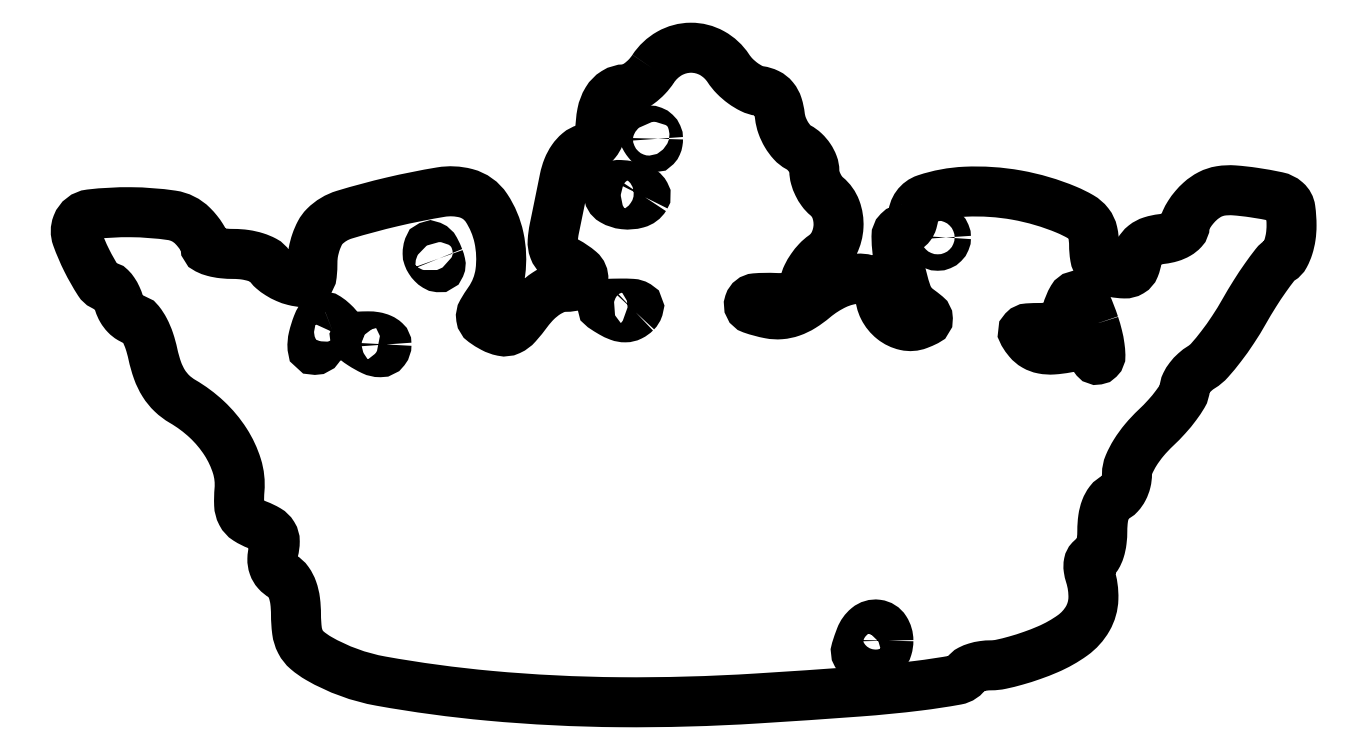
<metadata>
{"format":"dxf","ext":"dxf","renderer":"ezdxf+matplotlib","layout":"modelspace","background":"white","min_lineweight":24,"dpi":150}
</metadata>
<code>
0
SECTION
2
ENTITIES
0
POLYLINE
8
0
66
1
70
1
0
VERTEX
8
0
10
70.41
20
77.5
42
-0.04519
0
VERTEX
8
0
10
69.65
20
76.54
42
-0.04461
0
VERTEX
8
0
10
68.73
20
75.73
42
-0.04829
0
VERTEX
8
0
10
67.79
20
75.18
42
-0.1101
0
VERTEX
8
0
10
66.99
20
75
42
0.1409
0
VERTEX
8
0
10
65.76
20
74.65
42
0.1177
0
VERTEX
8
0
10
64.8
20
73.67
42
0.08806
0
VERTEX
8
0
10
64.2
20
72.1
42
0.04778
0
VERTEX
8
0
10
64
20
70.03
42
-0.09604
0
VERTEX
8
0
10
63.86
20
69.31
42
-0.07544
0
VERTEX
8
0
10
63.45
20
68.62
42
-0.07376
0
VERTEX
8
0
10
62.85
20
68.07
42
-0.08428
0
VERTEX
8
0
10
62.13
20
67.74
42
0.1123
0
VERTEX
8
0
10
61.33
20
67.33
42
0.06582
0
VERTEX
8
0
10
60.61
20
66.53
42
0.0569
0
VERTEX
8
0
10
60.02
20
65.43
42
0.04453
0
VERTEX
8
0
10
59.63
20
64.13
42
-0.000295
0
VERTEX
8
0
10
59.35
20
62.72
42
-0.000183
0
VERTEX
8
0
10
59.01
20
61.06
42
-0.000183
0
VERTEX
8
0
10
58.68
20
59.43
42
-0.00033
0
VERTEX
8
0
10
58.4
20
58.09
42
0.03531
0
VERTEX
8
0
10
58.2
20
56.57
42
0.1049
0
VERTEX
8
0
10
58.35
20
55.54
42
0.1232
0
VERTEX
8
0
10
58.89
20
54.76
42
0.05834
0
VERTEX
8
0
10
59.9
20
54.05
42
-0.05258
0
VERTEX
8
0
10
61.49
20
52.97
42
-0.239
0
VERTEX
8
0
10
61.92
20
51.97
42
-0.3128
0
VERTEX
8
0
10
61.33
20
51.24
42
-0.07234
0
VERTEX
8
0
10
59.69
20
51
42
0.09189
0
VERTEX
8
0
10
58.59
20
50.8
42
0.05493
0
VERTEX
8
0
10
57.4
20
50.18
42
0.04848
0
VERTEX
8
0
10
56.22
20
49.23
42
0.03861
0
VERTEX
8
0
10
55.15
20
47.99
42
-0.02092
0
VERTEX
8
0
10
53.87
20
46.4
42
-0.1045
0
VERTEX
8
0
10
52.97
20
45.73
42
-0.1613
0
VERTEX
8
0
10
52.07
20
45.62
42
-0.07155
0
VERTEX
8
0
10
50.94
20
46.03
42
-0.03217
0
VERTEX
8
0
10
49.83
20
46.72
42
-0.2052
0
VERTEX
8
0
10
49.5
20
47.27
42
-0.1691
0
VERTEX
8
0
10
49.63
20
47.96
42
-0.02057
0
VERTEX
8
0
10
50.48
20
49.27
42
0.1206
0
VERTEX
8
0
10
51.84
20
52.77
42
0.08585
0
VERTEX
8
0
10
51.67
20
56.99
42
0.09333
0
VERTEX
8
0
10
50.15
20
60.6
42
0.1849
0
VERTEX
8
0
10
47.66
20
62.38
42
0.1054
0
VERTEX
8
0
10
44.62
20
62.52
42
0.01656
0
VERTEX
8
0
10
38.7
20
61.33
42
0.01562
0
VERTEX
8
0
10
32.87
20
59.77
42
0.1237
0
VERTEX
8
0
10
30.49
20
58.35
42
0.07513
0
VERTEX
8
0
10
29.92
20
57.57
42
0.03848
0
VERTEX
8
0
10
29.44
20
56.46
42
0.03714
0
VERTEX
8
0
10
29.11
20
55.22
42
0.04581
0
VERTEX
8
0
10
29
20
54.02
42
-0.02501
0
VERTEX
8
0
10
28.92
20
52.47
42
-0.172
0
VERTEX
8
0
10
28.6
20
51.79
42
-0.2195
0
VERTEX
8
0
10
27.97
20
51.55
42
-0.04291
0
VERTEX
8
0
10
26.75
20
51.75
42
-0.04197
0
VERTEX
8
0
10
25.83
20
52.07
42
-0.03614
0
VERTEX
8
0
10
24.93
20
52.55
42
-0.03778
0
VERTEX
8
0
10
24.17
20
53.1
42
-0.08098
0
VERTEX
8
0
10
23.7
20
53.66
42
0.1381
0
VERTEX
8
0
10
23.16
20
54.18
42
0.04469
0
VERTEX
8
0
10
22.12
20
54.61
42
0.04062
0
VERTEX
8
0
10
20.83
20
54.9
42
0.0358
0
VERTEX
8
0
10
19.45
20
55
42
-0.02543
0
VERTEX
8
0
10
18.13
20
55.07
42
-0.04032
0
VERTEX
8
0
10
17.01
20
55.27
42
-0.04843
0
VERTEX
8
0
10
16.22
20
55.57
42
-0.286
0
VERTEX
8
0
10
16
20
55.93
42
0.1103
0
VERTEX
8
0
10
15.9
20
56.39
42
0.03046
0
VERTEX
8
0
10
15.54
20
57.05
42
0.0292
0
VERTEX
8
0
10
15.03
20
57.76
42
0.02687
0
VERTEX
8
0
10
14.43
20
58.43
42
0.1618
0
VERTEX
8
0
10
11.91
20
59.69
42
0.03374
0
VERTEX
8
0
10
6.911
20
60.07
42
0.03092
0
VERTEX
8
0
10
2.008
20
59.81
42
0.2793
0
VERTEX
8
0
10
0.3815
20
58.55
42
0.1802
0
VERTEX
8
0
10
0.3663
20
57.02
42
0.02901
0
VERTEX
8
0
10
1.564
20
54.22
42
0.02691
0
VERTEX
8
0
10
3.054
20
51.6
42
0.2555
0
VERTEX
8
0
10
4.148
20
51
42
-0.1997
0
VERTEX
8
0
10
4.467
20
50.87
42
-0.04703
0
VERTEX
8
0
10
4.841
20
50.41
42
-0.04126
0
VERTEX
8
0
10
5.204
20
49.77
42
-0.03053
0
VERTEX
8
0
10
5.5
20
49
42
0.05484
0
VERTEX
8
0
10
5.839
20
48.24
42
0.06005
0
VERTEX
8
0
10
6.327
20
47.59
42
0.0681
0
VERTEX
8
0
10
6.885
20
47.15
42
0.1339
0
VERTEX
8
0
10
7.425
20
47
42
-0.2303
0
VERTEX
8
0
10
7.982
20
46.73
42
-0.0459
0
VERTEX
8
0
10
8.599
20
45.77
42
-0.04004
0
VERTEX
8
0
10
9.172
20
44.43
42
-0.02782
0
VERTEX
8
0
10
9.608
20
42.83
42
0.03262
0
VERTEX
8
0
10
10.17
20
40.83
42
0.05478
0
VERTEX
8
0
10
10.93
20
39.27
42
0.06213
0
VERTEX
8
0
10
11.93
20
38.04
42
0.05899
0
VERTEX
8
0
10
13.21
20
37.08
42
-0.05615
0
VERTEX
8
0
10
16.16
20
34.89
42
-0.06195
0
VERTEX
8
0
10
18.44
20
32.16
42
-0.06775
0
VERTEX
8
0
10
19.82
20
29.2
42
-0.09716
0
VERTEX
8
0
10
20.13
20
26.33
42
0.03036
0
VERTEX
8
0
10
20.09
20
24.55
42
0.111
0
VERTEX
8
0
10
20.37
20
23.46
42
0.1322
0
VERTEX
8
0
10
21.06
20
22.7
42
0.05103
0
VERTEX
8
0
10
22.34
20
22.06
42
-0.04161
0
VERTEX
8
0
10
23.55
20
21.48
42
-0.123
0
VERTEX
8
0
10
24.19
20
20.85
42
-0.141
0
VERTEX
8
0
10
24.42
20
20.04
42
-0.06186
0
VERTEX
8
0
10
24.27
20
18.93
42
0.05778
0
VERTEX
8
0
10
24.13
20
17.93
42
0.09012
0
VERTEX
8
0
10
24.26
20
17.07
42
0.09892
0
VERTEX
8
0
10
24.68
20
16.36
42
0.0831
0
VERTEX
8
0
10
25.35
20
15.82
42
-0.1122
0
VERTEX
8
0
10
26.06
20
15.19
42
-0.06847
0
VERTEX
8
0
10
26.58
20
14.18
42
-0.05412
0
VERTEX
8
0
10
26.9
20
12.83
42
-0.03104
0
VERTEX
8
0
10
27
20
11.17
42
0.03173
0
VERTEX
8
0
10
27.13
20
9.183
42
0.08776
0
VERTEX
8
0
10
27.54
20
7.853
42
0.0976
0
VERTEX
8
0
10
28.36
20
6.828
42
0.0454
0
VERTEX
8
0
10
29.75
20
5.845
42
0.08681
0
VERTEX
8
0
10
37.33
20
3.079
42
0.02137
0
VERTEX
8
0
10
50.51
20
1.302
42
0.02082
0
VERTEX
8
0
10
66.29
20
0.5178
42
0.01758
0
VERTEX
8
0
10
83
20
0.9712
42
0.00273
0
VERTEX
8
0
10
95.39
20
1.812
42
0.01228
0
VERTEX
8
0
10
102.6
20
2.521
42
0.0139
0
VERTEX
8
0
10
107.3
20
3.224
42
0.213
0
VERTEX
8
0
10
108.6
20
4.115
42
-0.1382
0
VERTEX
8
0
10
108.9
20
4.456
42
-0.04313
0
VERTEX
8
0
10
109.7
20
4.74
42
-0.03938
0
VERTEX
8
0
10
110.5
20
4.935
42
-0.03455
0
VERTEX
8
0
10
111.5
20
5
42
0.05285
0
VERTEX
8
0
10
112.7
20
5.128
42
0.016
0
VERTEX
8
0
10
114.5
20
5.573
42
0.01583
0
VERTEX
8
0
10
116.5
20
6.204
42
0.01661
0
VERTEX
8
0
10
118.4
20
6.951
42
0.05454
0
VERTEX
8
0
10
121.4
20
8.653
42
0.1074
0
VERTEX
8
0
10
123.2
20
10.69
42
0.1228
0
VERTEX
8
0
10
123.9
20
13.1
42
0.08478
0
VERTEX
8
0
10
123.5
20
15.93
42
-0.0408
0
VERTEX
8
0
10
123.3
20
16.76
42
-0.08506
0
VERTEX
8
0
10
123.3
20
17.42
42
-0.1386
0
VERTEX
8
0
10
123.6
20
17.84
42
-0.2091
0
VERTEX
8
0
10
123.9
20
18
42
0.2637
0
VERTEX
8
0
10
124.3
20
18.23
42
0.05876
0
VERTEX
8
0
10
124.7
20
19
42
0.04643
0
VERTEX
8
0
10
124.9
20
20.09
42
0.02981
0
VERTEX
8
0
10
125
20
21.39
42
-0.0344
0
VERTEX
8
0
10
125.1
20
22.84
42
-0.05601
0
VERTEX
8
0
10
125.4
20
24.03
42
-0.07119
0
VERTEX
8
0
10
125.9
20
24.89
42
-0.1406
0
VERTEX
8
0
10
126.5
20
25.36
42
0.1164
0
VERTEX
8
0
10
127.1
20
25.75
42
0.06555
0
VERTEX
8
0
10
127.6
20
26.45
42
0.05986
0
VERTEX
8
0
10
127.9
20
27.32
42
0.06008
0
VERTEX
8
0
10
128
20
28.25
42
-0.1009
0
VERTEX
8
0
10
128.2
20
29.39
42
-0.03887
0
VERTEX
8
0
10
129
20
30.84
42
-0.03505
0
VERTEX
8
0
10
130.1
20
32.38
42
-0.02922
0
VERTEX
8
0
10
131.5
20
33.86
42
0.01965
0
VERTEX
8
0
10
132.8
20
35.23
42
0.02428
0
VERTEX
8
0
10
134
20
36.61
42
0.02377
0
VERTEX
8
0
10
134.8
20
37.83
42
0.1368
0
VERTEX
8
0
10
135
20
38.57
42
-0.1147
0
VERTEX
8
0
10
135.1
20
39.2
42
-0.04992
0
VERTEX
8
0
10
135.6
20
39.94
42
-0.04583
0
VERTEX
8
0
10
136.3
20
40.66
42
-0.04551
0
VERTEX
8
0
10
137.1
20
41.24
42
0.07439
0
VERTEX
8
0
10
138
20
42.07
42
0.01755
0
VERTEX
8
0
10
139.4
20
43.75
42
0.01769
0
VERTEX
8
0
10
140.9
20
45.8
42
0.0166
0
VERTEX
8
0
10
142.2
20
48
42
-0.0109
0
VERTEX
8
0
10
143.5
20
50.16
42
-0.01349
0
VERTEX
8
0
10
144.8
20
52.12
42
-0.01186
0
VERTEX
8
0
10
146
20
53.69
42
-0.09118
0
VERTEX
8
0
10
146.7
20
54.3
42
0.1352
0
VERTEX
8
0
10
147.2
20
54.84
42
0.04486
0
VERTEX
8
0
10
147.6
20
55.84
42
0.04081
0
VERTEX
8
0
10
147.9
20
57.1
42
0.03637
0
VERTEX
8
0
10
148
20
58.44
42
0.03357
0
VERTEX
8
0
10
147.9
20
60.45
42
0.1811
0
VERTEX
8
0
10
147.4
20
61.4
42
0.1294
0
VERTEX
8
0
10
146.2
20
61.95
42
0.01412
0
VERTEX
8
0
10
143.4
20
62.46
42
0.01914
0
VERTEX
8
0
10
141
20
62.73
42
0.05785
0
VERTEX
8
0
10
139.4
20
62.66
42
0.07939
0
VERTEX
8
0
10
138.1
20
62.24
42
0.06504
0
VERTEX
8
0
10
136.9
20
61.42
42
0.03327
0
VERTEX
8
0
10
136.2
20
60.66
42
0.03406
0
VERTEX
8
0
10
135.6
20
59.82
42
0.03619
0
VERTEX
8
0
10
135.1
20
59.02
42
0.1057
0
VERTEX
8
0
10
135
20
58.41
42
-0.1897
0
VERTEX
8
0
10
134.8
20
57.9
42
-0.07393
0
VERTEX
8
0
10
134.2
20
57.42
42
-0.05923
0
VERTEX
8
0
10
133.3
20
57.03
42
-0.04362
0
VERTEX
8
0
10
132.2
20
56.82
42
0.04737
0
VERTEX
8
0
10
131
20
56.55
42
0.09187
0
VERTEX
8
0
10
130.1
20
56.07
42
0.1072
0
VERTEX
8
0
10
129.5
20
55.36
42
0.08302
0
VERTEX
8
0
10
129.2
20
54.4
42
-0.05971
0
VERTEX
8
0
10
128.9
20
53.38
42
-0.1651
0
VERTEX
8
0
10
128.5
20
52.83
42
-0.142
0
VERTEX
8
0
10
127.7
20
52.63
42
-0.04022
0
VERTEX
8
0
10
126.4
20
52.76
42
-0.05592
0
VERTEX
8
0
10
125.2
20
53.14
42
-0.1321
0
VERTEX
8
0
10
124.5
20
53.73
42
-0.1184
0
VERTEX
8
0
10
124.1
20
54.65
42
-0.0404
0
VERTEX
8
0
10
124
20
56.1
42
0.05365
0
VERTEX
8
0
10
123.8
20
57.62
42
0.1131
0
VERTEX
8
0
10
123.3
20
58.68
42
0.0961
0
VERTEX
8
0
10
122.4
20
59.53
42
0.0317
0
VERTEX
8
0
10
120.7
20
60.37
42
0.05471
0
VERTEX
8
0
10
114.6
20
62.15
42
0.05569
0
VERTEX
8
0
10
108.4
20
62.56
42
0.06897
0
VERTEX
8
0
10
103.6
20
61.68
42
0.3231
0
VERTEX
8
0
10
102
20
59.52
42
-0.07258
0
VERTEX
8
0
10
101.9
20
58.94
42
-0.0874
0
VERTEX
8
0
10
101.7
20
58.45
42
-0.1005
0
VERTEX
8
0
10
101.3
20
58.12
42
-0.1337
0
VERTEX
8
0
10
100.9
20
58
42
0.4191
0
VERTEX
8
0
10
99.99
20
57.1
42
0.03979
0
VERTEX
8
0
10
100.3
20
53.71
42
0.03936
0
VERTEX
8
0
10
101.2
20
50.13
42
0.1528
0
VERTEX
8
0
10
102.6
20
48.31
42
-0.01329
0
VERTEX
8
0
10
103.6
20
47.53
42
-0.2179
0
VERTEX
8
0
10
103.8
20
47.15
42
-0.2939
0
VERTEX
8
0
10
103.6
20
46.83
42
-0.02232
0
VERTEX
8
0
10
102.6
20
46.42
42
-0.1474
0
VERTEX
8
0
10
101.1
20
46.3
42
-0.1143
0
VERTEX
8
0
10
99.54
20
47.04
42
-0.1075
0
VERTEX
8
0
10
98.4
20
48.43
42
-0.1177
0
VERTEX
8
0
10
98
20
50.12
42
0.2621
0
VERTEX
8
0
10
97.21
20
51.52
42
0.153
0
VERTEX
8
0
10
95.29
20
52
42
0.09408
0
VERTEX
8
0
10
92.61
20
51.31
42
0.06571
0
VERTEX
8
0
10
89.97
20
49.62
42
-0.03483
0
VERTEX
8
0
10
88.55
20
48.59
42
-0.05614
0
VERTEX
8
0
10
87.2
20
47.95
42
-0.06424
0
VERTEX
8
0
10
85.89
20
47.67
42
-0.06715
0
VERTEX
8
0
10
84.57
20
47.74
42
-0.03603
0
VERTEX
8
0
10
82.43
20
48.31
42
-0.4119
0
VERTEX
8
0
10
82.08
20
49.02
42
-0.3007
0
VERTEX
8
0
10
82.84
20
49.61
42
-0.03083
0
VERTEX
8
0
10
85.21
20
49.65
42
0.02986
0
VERTEX
8
0
10
86.82
20
49.67
42
0.09963
0
VERTEX
8
0
10
87.83
20
49.95
42
0.1404
0
VERTEX
8
0
10
88.46
20
50.54
42
0.08548
0
VERTEX
8
0
10
88.83
20
51.49
42
-0.06347
0
VERTEX
8
0
10
89.13
20
52.35
42
-0.03758
0
VERTEX
8
0
10
89.67
20
53.28
42
-0.03703
0
VERTEX
8
0
10
90.37
20
54.15
42
-0.05175
0
VERTEX
8
0
10
91.12
20
54.8
42
0.1261
0
VERTEX
8
0
10
92.4
20
56.29
42
0.1017
0
VERTEX
8
0
10
92.94
20
58.34
42
0.1026
0
VERTEX
8
0
10
92.62
20
60.42
42
0.1312
0
VERTEX
8
0
10
91.5
20
62
42
-0.06237
0
VERTEX
8
0
10
90.93
20
62.61
42
-0.04419
0
VERTEX
8
0
10
90.44
20
63.42
42
-0.04457
0
VERTEX
8
0
10
90.11
20
64.29
42
-0.06864
0
VERTEX
8
0
10
90
20
65.09
42
0.09059
0
VERTEX
8
0
10
89.86
20
65.87
42
0.05765
0
VERTEX
8
0
10
89.43
20
66.69
42
0.05554
0
VERTEX
8
0
10
88.81
20
67.43
42
0.06654
0
VERTEX
8
0
10
88.07
20
67.96
42
-0.08629
0
VERTEX
8
0
10
87.3
20
68.56
42
-0.04974
0
VERTEX
8
0
10
86.61
20
69.5
42
-0.04779
0
VERTEX
8
0
10
86.08
20
70.62
42
-0.05775
0
VERTEX
8
0
10
85.82
20
71.75
42
0.04729
0
VERTEX
8
0
10
85.55
20
73.02
42
0.09518
0
VERTEX
8
0
10
85.06
20
73.92
42
0.1095
0
VERTEX
8
0
10
84.33
20
74.5
42
0.07761
0
VERTEX
8
0
10
83.33
20
74.81
42
-0.08
0
VERTEX
8
0
10
82.38
20
75.1
42
-0.04229
0
VERTEX
8
0
10
81.32
20
75.75
42
-0.04069
0
VERTEX
8
0
10
80.33
20
76.6
42
-0.0496
0
VERTEX
8
0
10
79.55
20
77.56
42
0.1218
0
VERTEX
8
0
10
77.56
20
79.41
42
0.1289
0
VERTEX
8
0
10
74.99
20
80.06
42
0.128
0
VERTEX
8
0
10
72.41
20
79.37
42
0.1193
0
SEQEND
0
POLYLINE
8
0
66
1
70
1
0
VERTEX
8
0
10
71
20
69
42
-0.04217
0
VERTEX
8
0
10
70.97
20
68.62
42
-0.06177
0
VERTEX
8
0
10
70.87
20
68.29
42
-0.08114
0
VERTEX
8
0
10
70.73
20
68.07
42
-0.211
0
VERTEX
8
0
10
70.56
20
68
42
-0.1519
0
VERTEX
8
0
10
70.35
20
68.07
42
-0.03844
0
VERTEX
8
0
10
70.07
20
68.29
42
-0.03564
0
VERTEX
8
0
10
69.77
20
68.62
42
-0.0295
0
VERTEX
8
0
10
69.5
20
69
42
-0.08259
0
VERTEX
8
0
10
69.34
20
69.38
42
-0.1612
0
VERTEX
8
0
10
69.37
20
69.71
42
-0.1823
0
VERTEX
8
0
10
69.59
20
69.92
42
-0.109
0
VERTEX
8
0
10
69.94
20
70
42
-0.09333
0
VERTEX
8
0
10
70.35
20
69.92
42
-0.09642
0
VERTEX
8
0
10
70.69
20
69.71
42
-0.09917
0
VERTEX
8
0
10
70.92
20
69.38
42
-0.1051
0
SEQEND
0
POLYLINE
8
0
66
1
70
1
0
VERTEX
8
0
10
69.43
20
61.89
42
-0.19
0
VERTEX
8
0
10
68.45
20
61.16
42
-0.0936
0
VERTEX
8
0
10
66.89
20
61.03
42
-0.1046
0
VERTEX
8
0
10
65.51
20
61.48
42
-0.2679
0
VERTEX
8
0
10
65
20
62.36
42
-0.1498
0
VERTEX
8
0
10
65.17
20
62.92
42
-0.1598
0
VERTEX
8
0
10
65.62
20
63.27
42
-0.09795
0
VERTEX
8
0
10
66.39
20
63.38
42
-0.03508
0
VERTEX
8
0
10
67.49
20
63.25
42
-0.03699
0
VERTEX
8
0
10
68.4
20
63
42
-0.06882
0
VERTEX
8
0
10
69.08
20
62.65
42
-0.1128
0
VERTEX
8
0
10
69.44
20
62.26
42
-0.2723
0
SEQEND
0
POLYLINE
8
0
66
1
70
1
0
VERTEX
8
0
10
106
20
57
42
-0.09904
0
VERTEX
8
0
10
105.9
20
56.62
42
-0.09795
0
VERTEX
8
0
10
105.7
20
56.29
42
-0.09795
0
VERTEX
8
0
10
105.4
20
56.08
42
-0.09904
0
VERTEX
8
0
10
105
20
56
42
-0.09904
0
VERTEX
8
0
10
104.6
20
56.08
42
-0.09795
0
VERTEX
8
0
10
104.3
20
56.29
42
-0.09795
0
VERTEX
8
0
10
104.1
20
56.62
42
-0.09904
0
VERTEX
8
0
10
104
20
57
42
-0.09904
0
VERTEX
8
0
10
104.1
20
57.38
42
-0.09795
0
VERTEX
8
0
10
104.3
20
57.71
42
-0.09795
0
VERTEX
8
0
10
104.6
20
57.92
42
-0.09904
0
VERTEX
8
0
10
105
20
58
42
-0.09904
0
VERTEX
8
0
10
105.4
20
57.92
42
-0.09795
0
VERTEX
8
0
10
105.7
20
57.71
42
-0.09795
0
VERTEX
8
0
10
105.9
20
57.38
42
-0.09904
0
SEQEND
0
POLYLINE
8
0
66
1
70
1
0
VERTEX
8
0
10
44.38
20
54.45
42
-0.03641
0
VERTEX
8
0
10
44.56
20
53.87
42
-0.1554
0
VERTEX
8
0
10
44.53
20
53.51
42
-0.3295
0
VERTEX
8
0
10
44.33
20
53.39
42
-0.1144
0
VERTEX
8
0
10
43.99
20
53.51
42
-0.06145
0
VERTEX
8
0
10
43.61
20
53.81
42
-0.05118
0
VERTEX
8
0
10
43.29
20
54.21
42
-0.05328
0
VERTEX
8
0
10
43.07
20
54.65
42
-0.0888
0
VERTEX
8
0
10
43
20
55.06
42
-0.07909
0
VERTEX
8
0
10
43.12
20
55.8
42
-0.444
0
VERTEX
8
0
10
43.44
20
55.94
42
-0.1686
0
VERTEX
8
0
10
43.89
20
55.52
42
-0.02996
0
SEQEND
0
POLYLINE
8
0
66
1
70
1
0
VERTEX
8
0
10
124
20
46.43
42
-0.01881
0
VERTEX
8
0
10
124.4
20
45.02
42
-0.02646
0
VERTEX
8
0
10
124.7
20
43.74
42
-0.02509
0
VERTEX
8
0
10
124.8
20
42.7
42
-0.2086
0
VERTEX
8
0
10
124.6
20
42.27
42
-0.155
0
VERTEX
8
0
10
124.4
20
42.15
42
-0.2599
0
VERTEX
8
0
10
124.2
20
42.22
42
-0.1359
0
VERTEX
8
0
10
124
20
42.49
42
-0.0459
0
VERTEX
8
0
10
124
20
42.94
42
0.1985
0
VERTEX
8
0
10
123.8
20
43.48
42
0.1504
0
VERTEX
8
0
10
123.2
20
43.78
42
0.07368
0
VERTEX
8
0
10
122.2
20
43.82
42
0.02038
0
VERTEX
8
0
10
120.6
20
43.59
42
-0.02962
0
VERTEX
8
0
10
119
20
43.39
42
-0.06433
0
VERTEX
8
0
10
117.8
20
43.46
42
-0.08336
0
VERTEX
8
0
10
116.8
20
43.83
42
-0.0891
0
VERTEX
8
0
10
116
20
44.48
42
-0.03744
0
VERTEX
8
0
10
115.4
20
45.31
42
-0.3389
0
VERTEX
8
0
10
115.5
20
45.73
42
-0.1894
0
VERTEX
8
0
10
116
20
45.96
42
-0.01458
0
VERTEX
8
0
10
117.5
20
46
42
0.04724
0
VERTEX
8
0
10
118.7
20
46.12
42
0.09134
0
VERTEX
8
0
10
119.7
20
46.48
42
0.107
0
VERTEX
8
0
10
120.3
20
47.11
42
0.08407
0
VERTEX
8
0
10
120.7
20
48
42
-0.06828
0
VERTEX
8
0
10
121.4
20
49.59
42
-0.3891
0
VERTEX
8
0
10
122.2
20
49.84
42
-0.1791
0
VERTEX
8
0
10
123.1
20
48.92
42
-0.02526
0
SEQEND
0
POLYLINE
8
0
66
1
70
1
0
VERTEX
8
0
10
68.3
20
47.9
42
-0.08155
0
VERTEX
8
0
10
67.68
20
47.45
42
-0.1129
0
VERTEX
8
0
10
67.02
20
47.3
42
-0.09297
0
VERTEX
8
0
10
66.26
20
47.43
42
-0.04153
0
VERTEX
8
0
10
65.35
20
47.87
42
-0.01678
0
VERTEX
8
0
10
64.35
20
48.49
42
-0.4716
0
VERTEX
8
0
10
64.32
20
48.76
42
-0.1898
0
VERTEX
8
0
10
64.71
20
48.93
42
-0.006175
0
VERTEX
8
0
10
66.45
20
48.97
42
-0.01692
0
VERTEX
8
0
10
67.84
20
48.94
42
-0.1178
0
VERTEX
8
0
10
68.48
20
48.74
42
-0.3586
0
VERTEX
8
0
10
68.61
20
48.4
42
-0.1136
0
SEQEND
0
POLYLINE
8
0
66
1
70
1
0
VERTEX
8
0
10
31.65
20
45.1
42
0.05296
0
VERTEX
8
0
10
31.16
20
44.87
42
0.03149
0
VERTEX
8
0
10
30.62
20
44.49
42
0.03124
0
VERTEX
8
0
10
30.13
20
44.05
42
0.04634
0
VERTEX
8
0
10
29.77
20
43.6
42
-0.245
0
VERTEX
8
0
10
29.31
20
43.35
42
-0.4019
0
VERTEX
8
0
10
29.01
20
43.63
42
-0.0747
0
VERTEX
8
0
10
29.11
20
44.83
42
-0.03284
0
VERTEX
8
0
10
29.59
20
46.37
42
-0.0475
0
VERTEX
8
0
10
29.95
20
47.09
42
-0.2136
0
VERTEX
8
0
10
30.33
20
47.35
42
-0.193
0
VERTEX
8
0
10
30.8
20
47.25
42
-0.03838
0
VERTEX
8
0
10
31.49
20
46.71
42
-0.03277
0
VERTEX
8
0
10
32.05
20
46.12
42
-0.1504
0
VERTEX
8
0
10
32.23
20
45.69
42
-0.2472
0
VERTEX
8
0
10
32.1
20
45.36
42
-0.09187
0
SEQEND
0
POLYLINE
8
0
66
1
70
1
0
VERTEX
8
0
10
38
20
44
42
-0.1636
0
VERTEX
8
0
10
37.78
20
43.33
42
-0.2347
0
VERTEX
8
0
10
37.23
20
43.06
42
-0.1124
0
VERTEX
8
0
10
36.3
20
43.27
42
-0.03156
0
VERTEX
8
0
10
35
20
44
42
-0.0232
0
VERTEX
8
0
10
34.27
20
44.52
42
-0.4097
0
VERTEX
8
0
10
34.24
20
44.78
42
-0.2204
0
VERTEX
8
0
10
34.56
20
44.95
42
-0.01129
0
VERTEX
8
0
10
35.75
20
44.98
42
-0.04252
0
VERTEX
8
0
10
36.61
20
44.92
42
-0.06242
0
VERTEX
8
0
10
37.34
20
44.7
42
-0.08221
0
VERTEX
8
0
10
37.83
20
44.38
42
-0.2106
0
SEQEND
0
POLYLINE
8
0
66
1
70
1
0
VERTEX
8
0
10
99
20
8
42
-0.07225
0
VERTEX
8
0
10
98.87
20
7.127
42
-0.1249
0
VERTEX
8
0
10
98.5
20
6.5
42
-0.1249
0
VERTEX
8
0
10
97.87
20
6.127
42
-0.07225
0
VERTEX
8
0
10
97
20
6
42
-0.02159
0
VERTEX
8
0
10
95.6
20
6.06
42
-0.2452
0
VERTEX
8
0
10
95.15
20
6.349
42
-0.2095
0
VERTEX
8
0
10
95.08
20
6.918
42
-0.01579
0
VERTEX
8
0
10
95.61
20
8.418
42
-0.1283
0
VERTEX
8
0
10
96.46
20
9.604
42
-0.2071
0
VERTEX
8
0
10
97.63
20
9.949
42
-0.2242
0
VERTEX
8
0
10
98.61
20
9.326
42
-0.1425
0
SEQEND
0
ENDSEC
0
EOF

</code>
